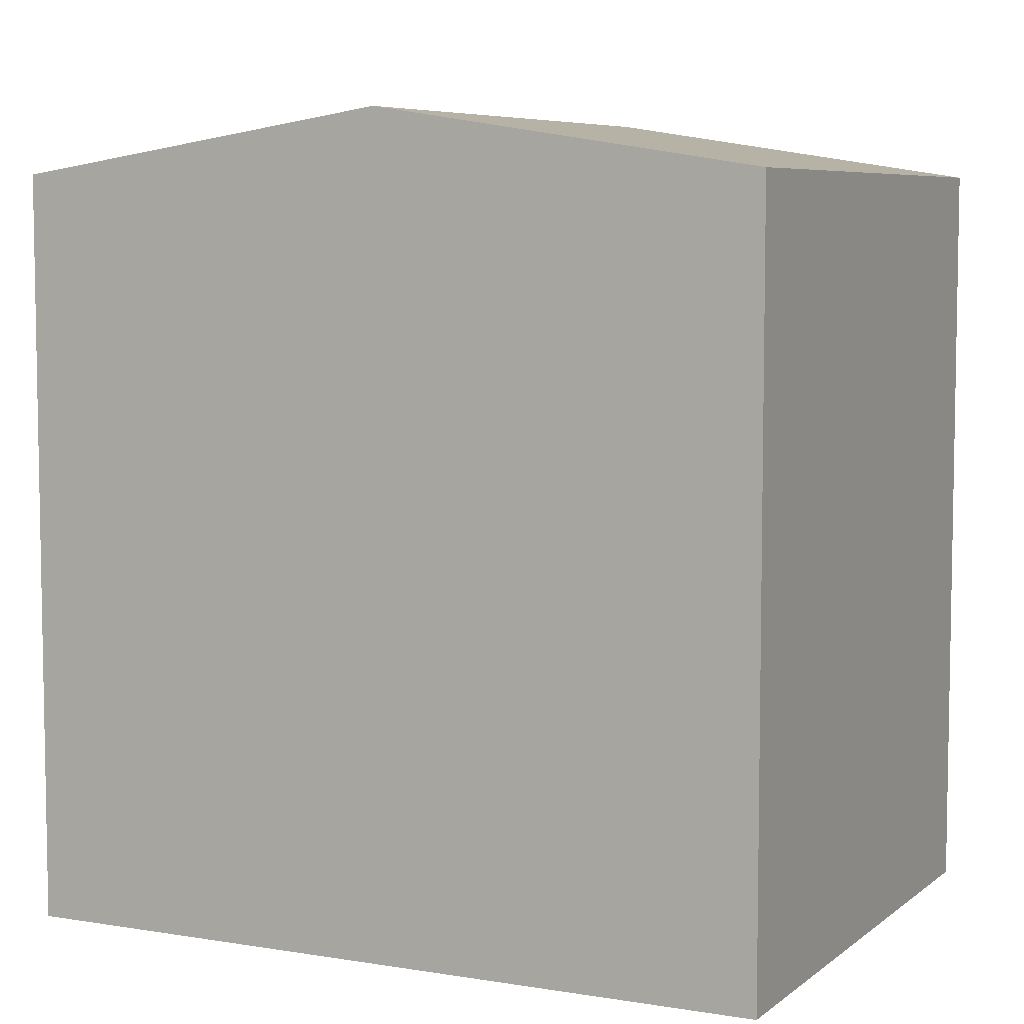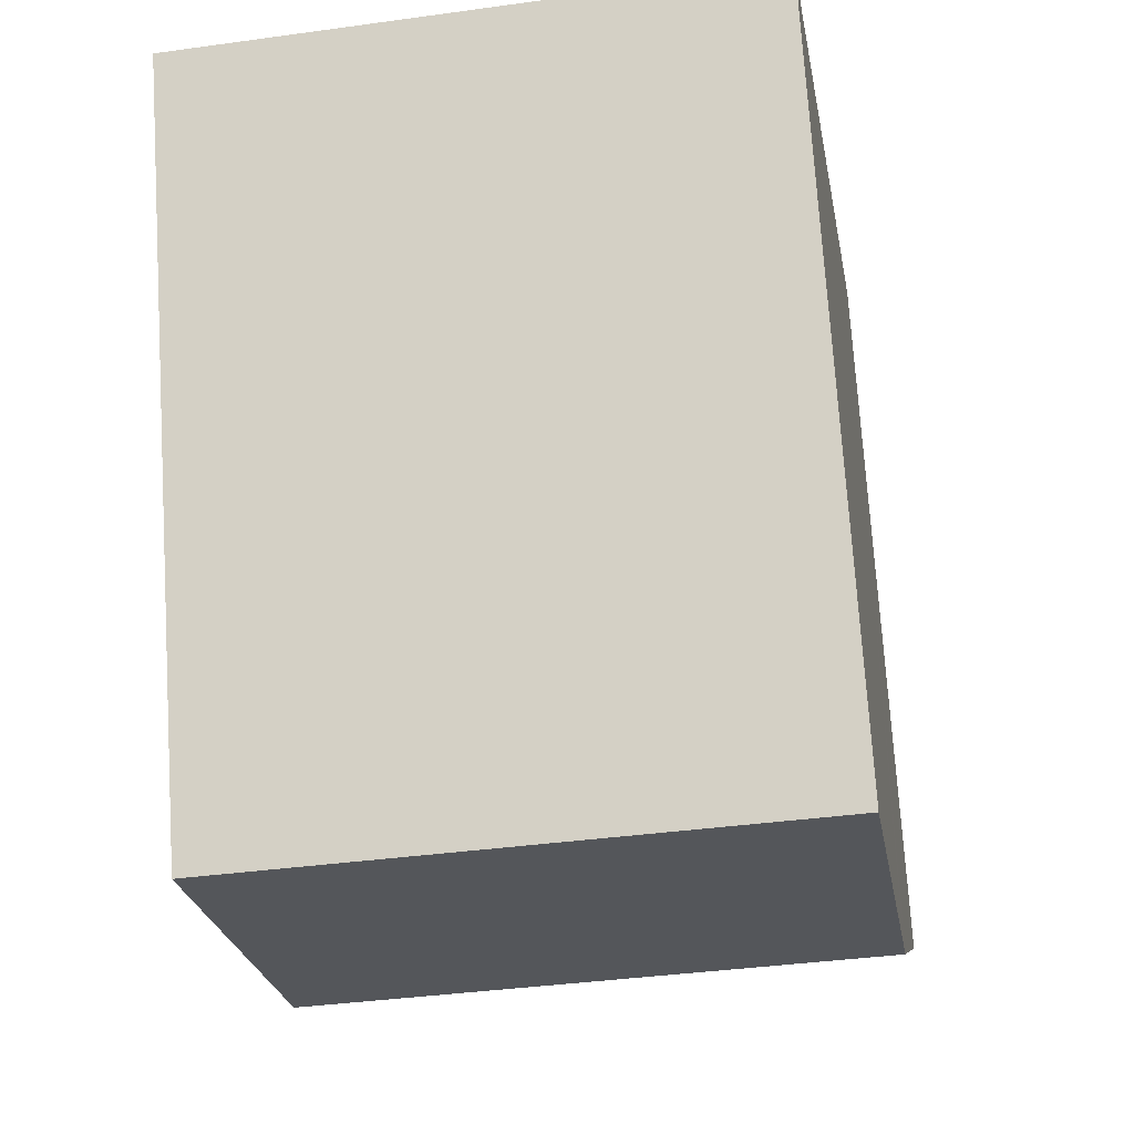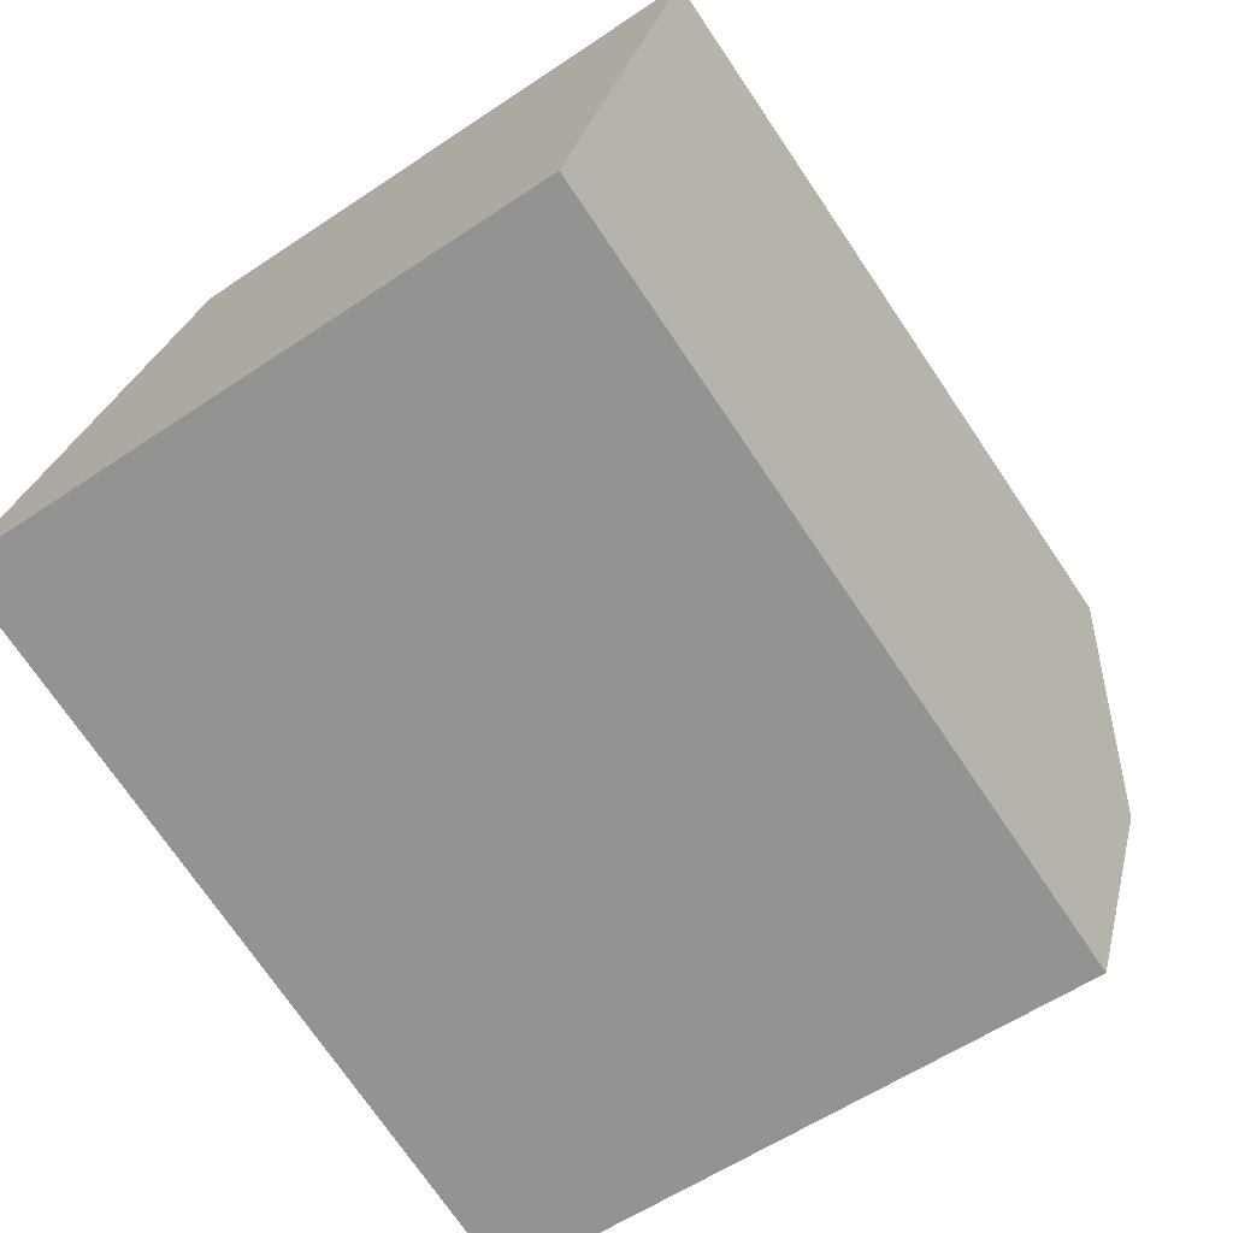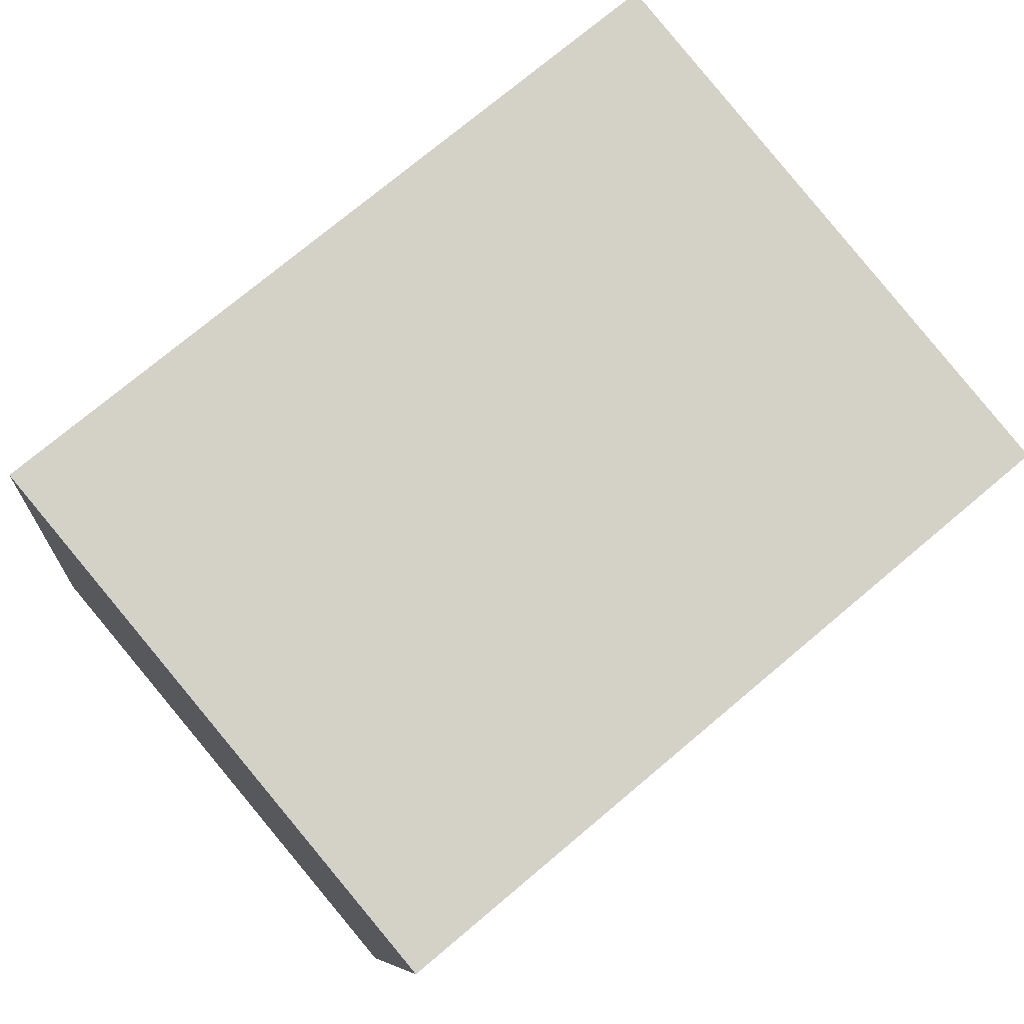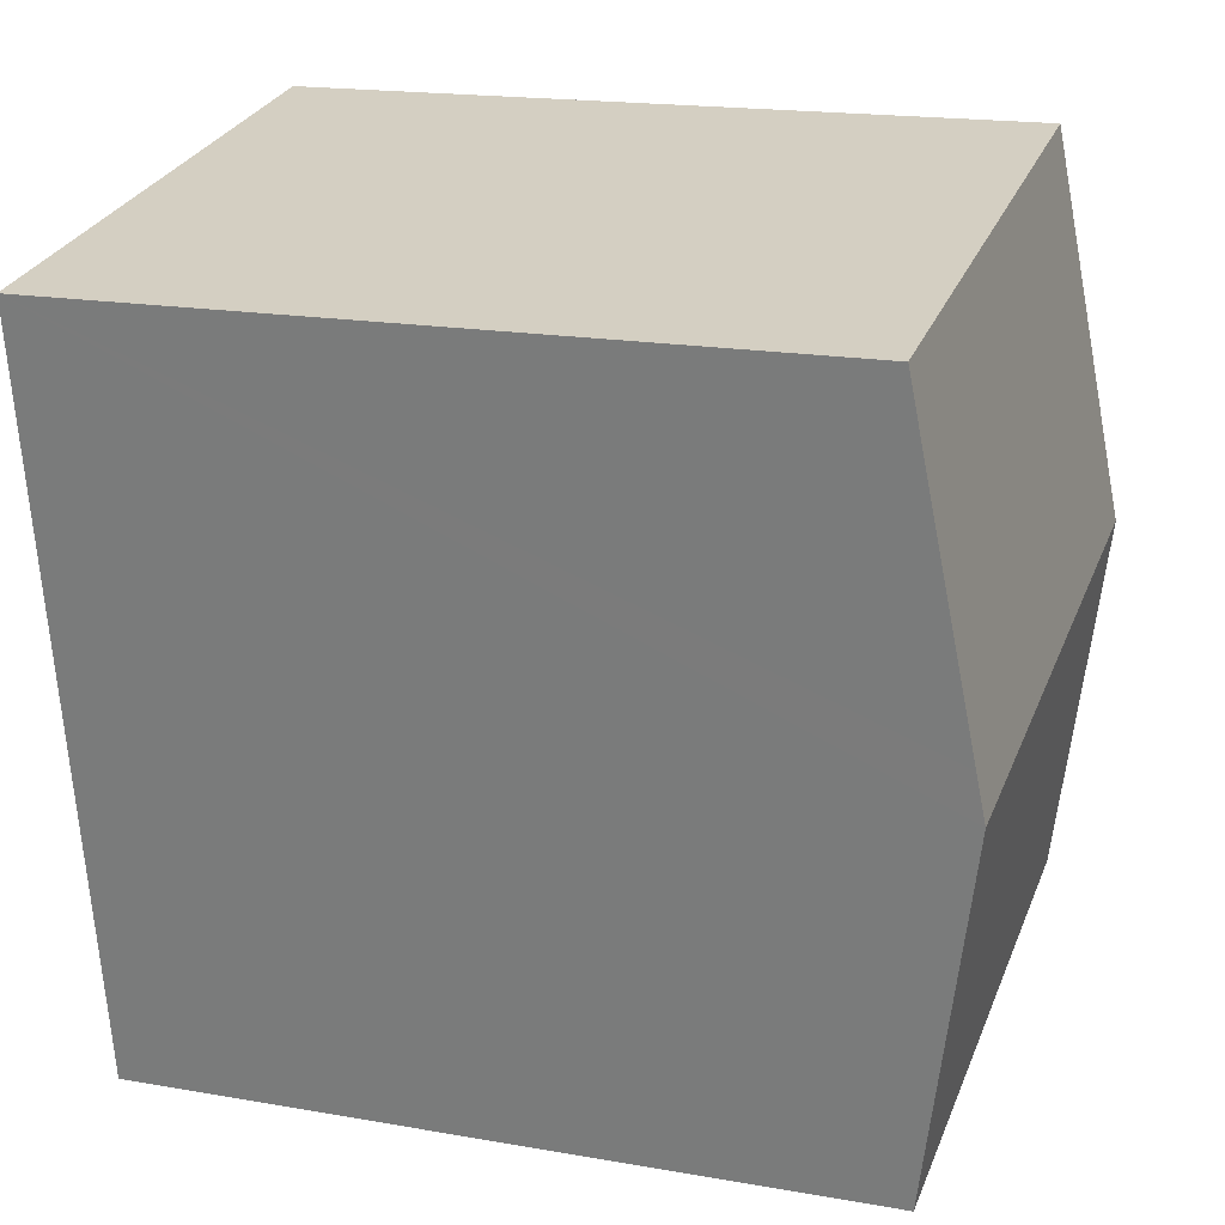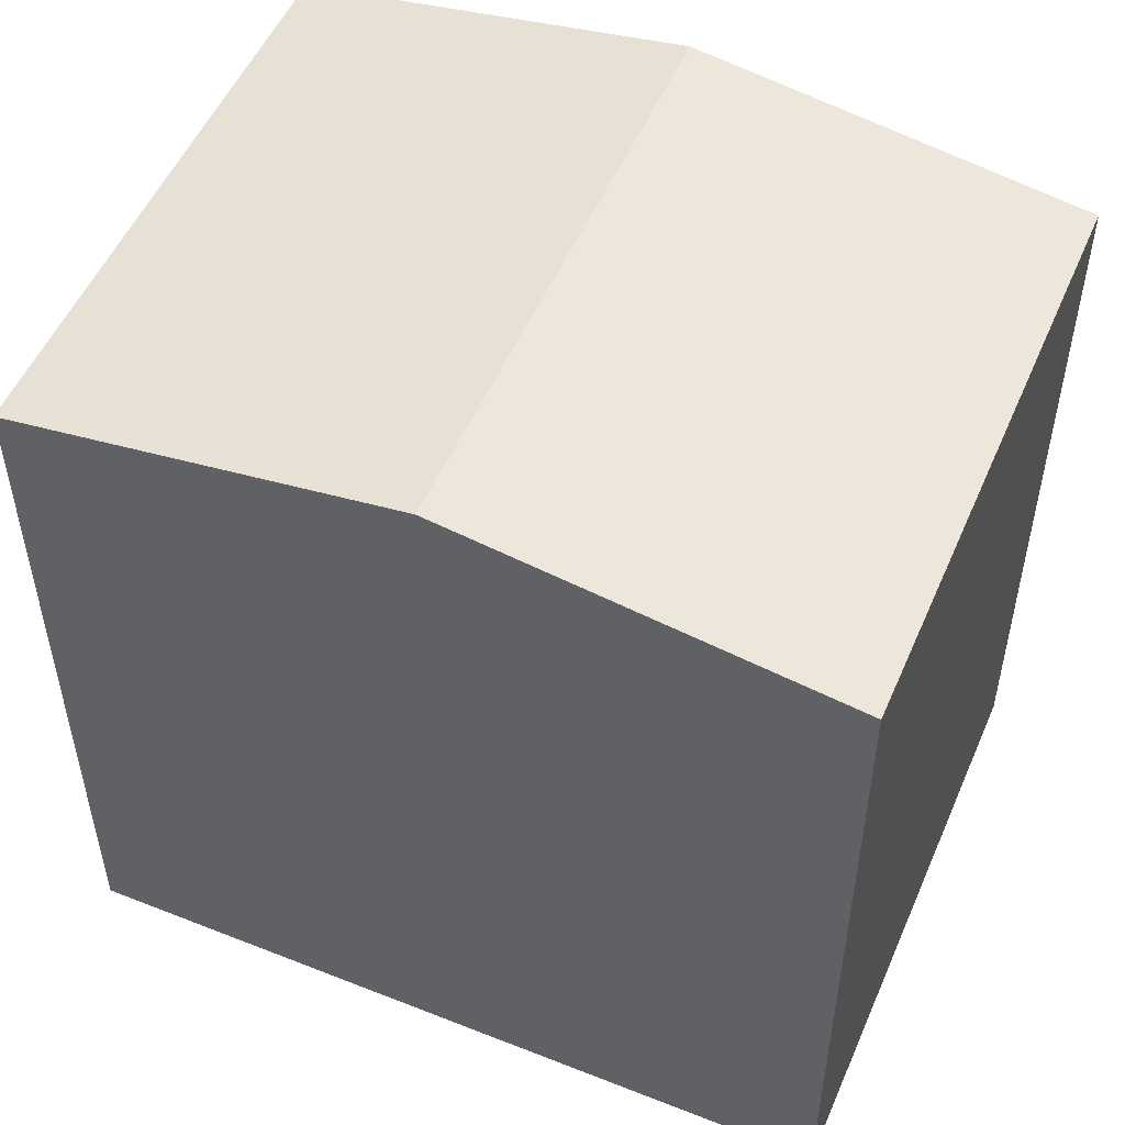
<metadata>
{"format":"obj","ext":"obj","renderer":"f3d","projection":"perspective","resolution":1024,"background":"white","views":[{"elev":6.5,"azim":125.4,"up":"+Y"},{"elev":73.3,"azim":176.3,"up":"+Z"},{"elev":-73.2,"azim":34.1,"up":"+Z"},{"elev":73.7,"azim":49.8,"up":"+Z"},{"elev":18.0,"azim":108.9,"up":"+Z"},{"elev":52.3,"azim":122.2,"up":"+Y"}]}
</metadata>
<code>
v  5.06 5.475 4.876
v  0.482 5.873 3.001
v  0.891 5.475 5.546
v  4.672 5.853 2.46
v  4.615 5.909 2.103
v  0.445 5.909 2.773
v  4.169 5.475 -0.67
v  0 5.475 3.352e-16
v  4.169 4.103e-17 -0.67
v  0 0 0
v  0.445 -1.698e-16 2.773
v  0.891 -3.396e-16 5.546
v  0.482 -1.838e-16 3.001
v  5.06 -2.986e-16 4.876
v  4.615 -1.288e-16 2.103
v  4.672 -1.506e-16 2.46
g defaultobject
f 1 2 3
f 2 1 4
f 2 4 5
f 2 5 6
f 7 6 5
f 6 7 8
f 9 8 7
f 8 9 10
f 10 6 8
f 6 10 2
f 2 10 3
f 3 10 11
f 3 11 12
f 12 11 13
f 12 1 3
f 1 12 14
f 14 4 1
f 4 14 5
f 5 14 7
f 7 14 15
f 7 15 9
f 15 14 16
f 13 14 12
f 14 13 11
f 14 11 10
f 14 10 9
f 14 9 16
f 16 9 15

</code>
